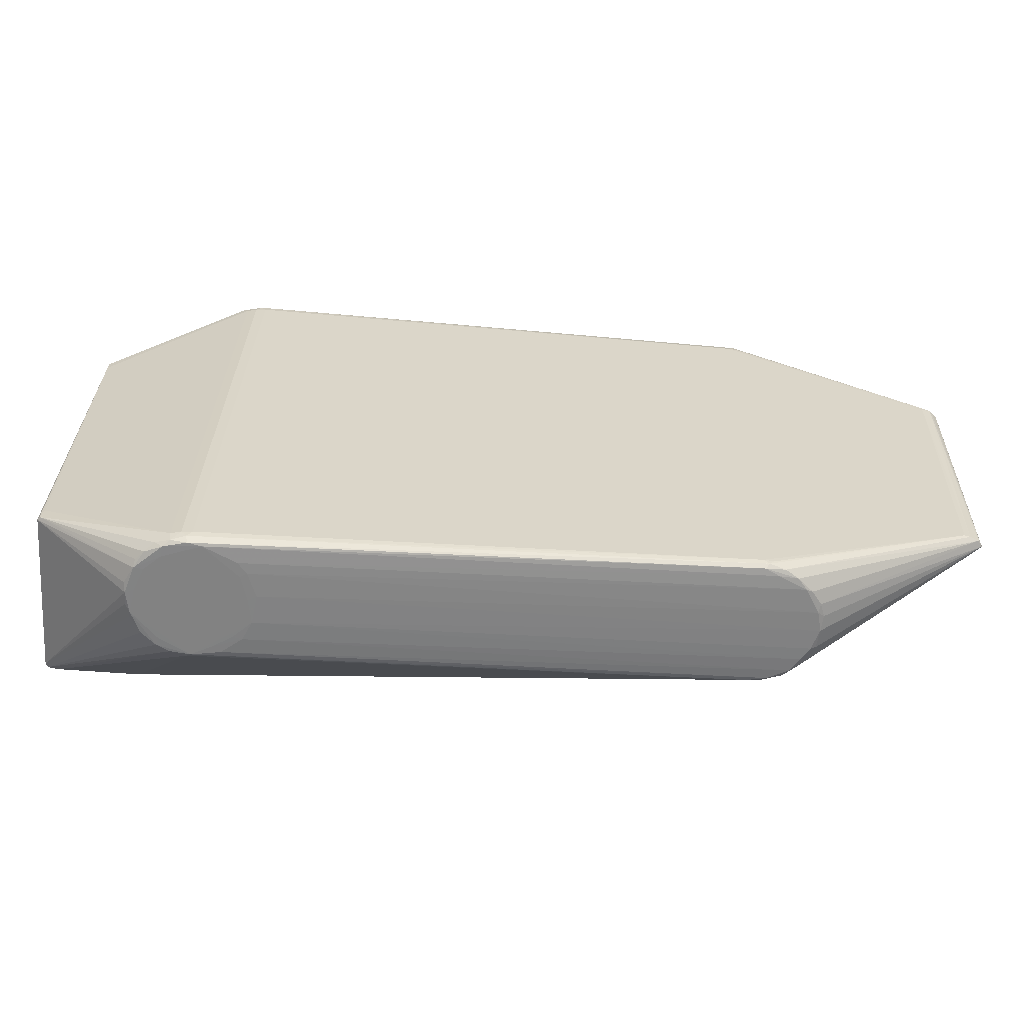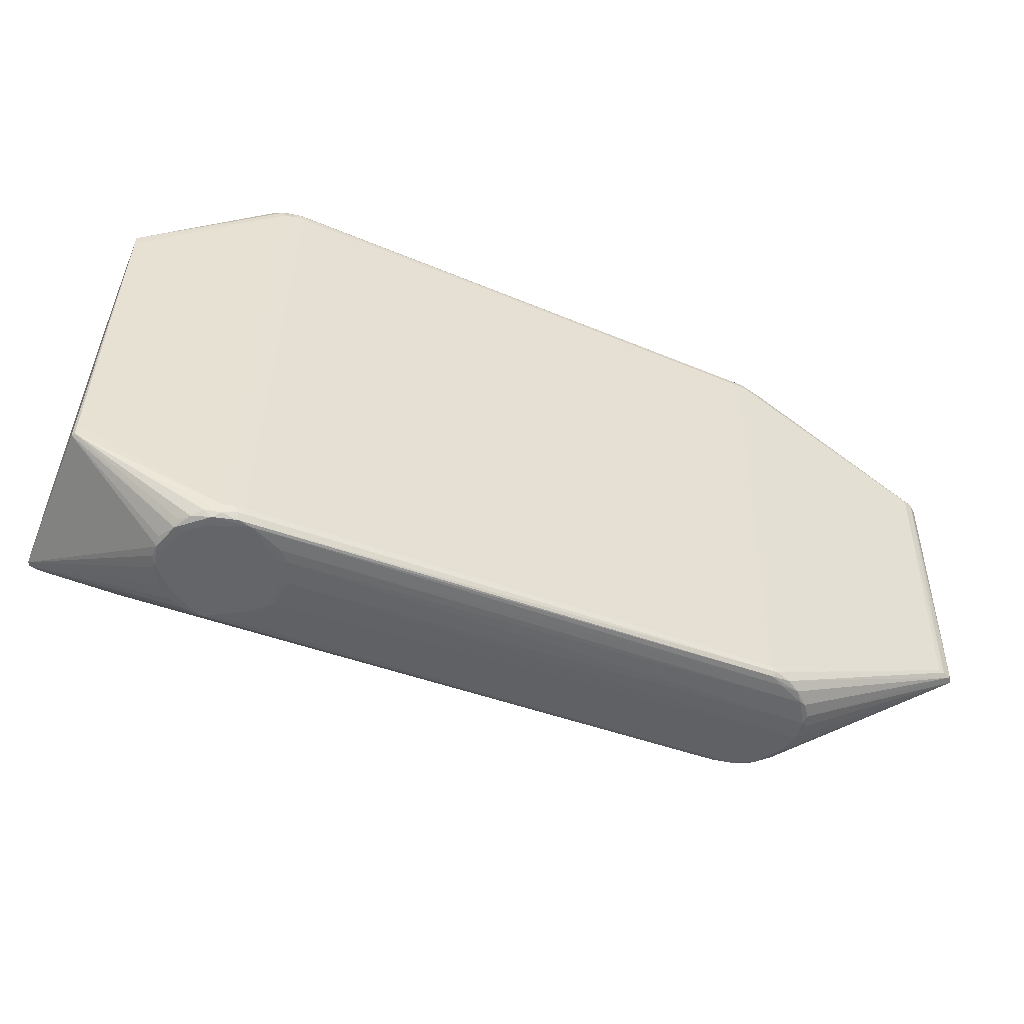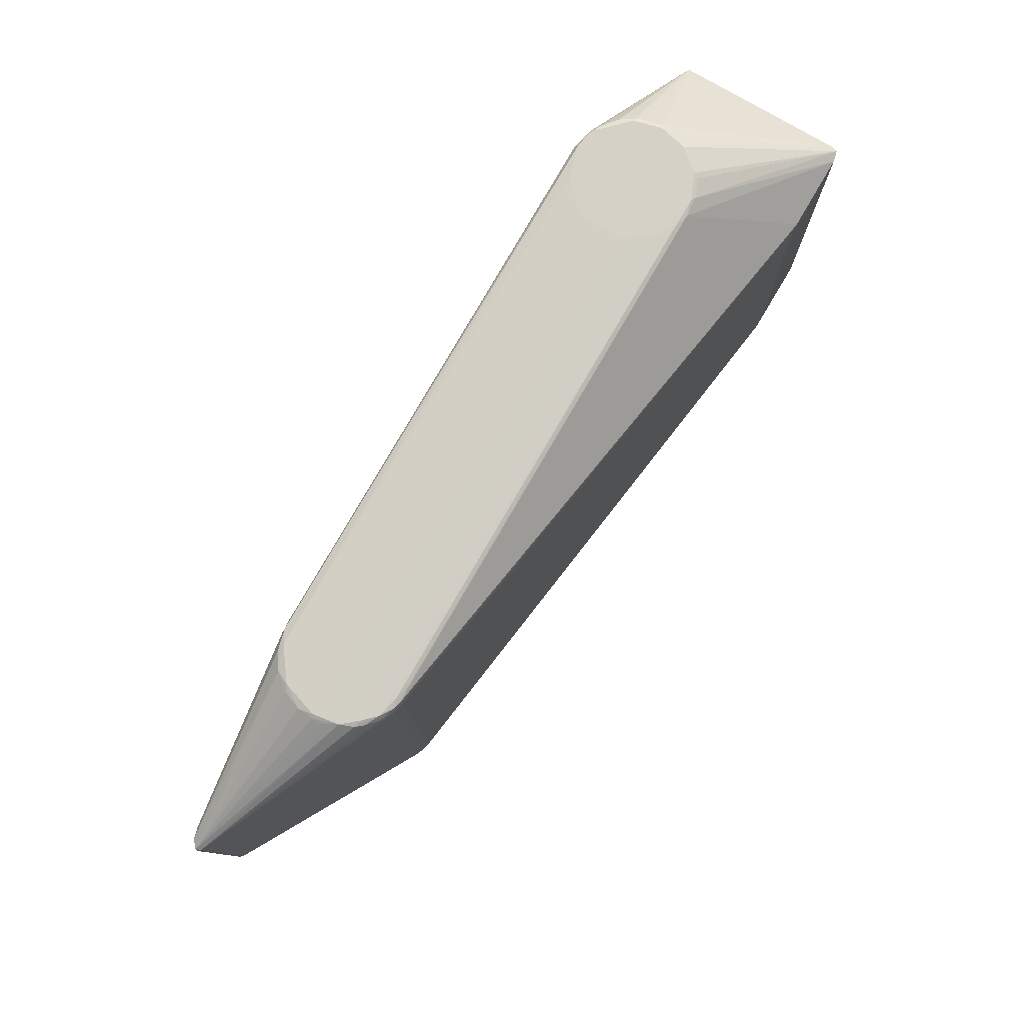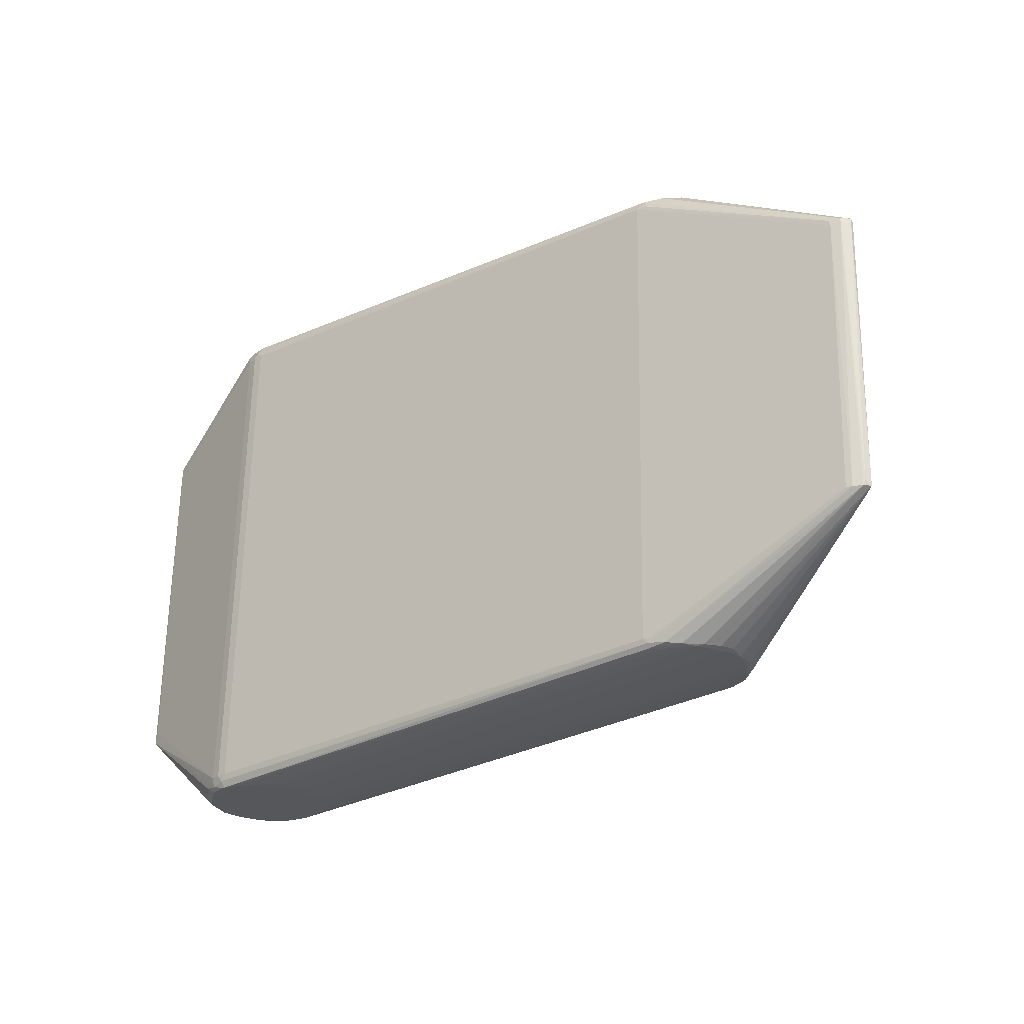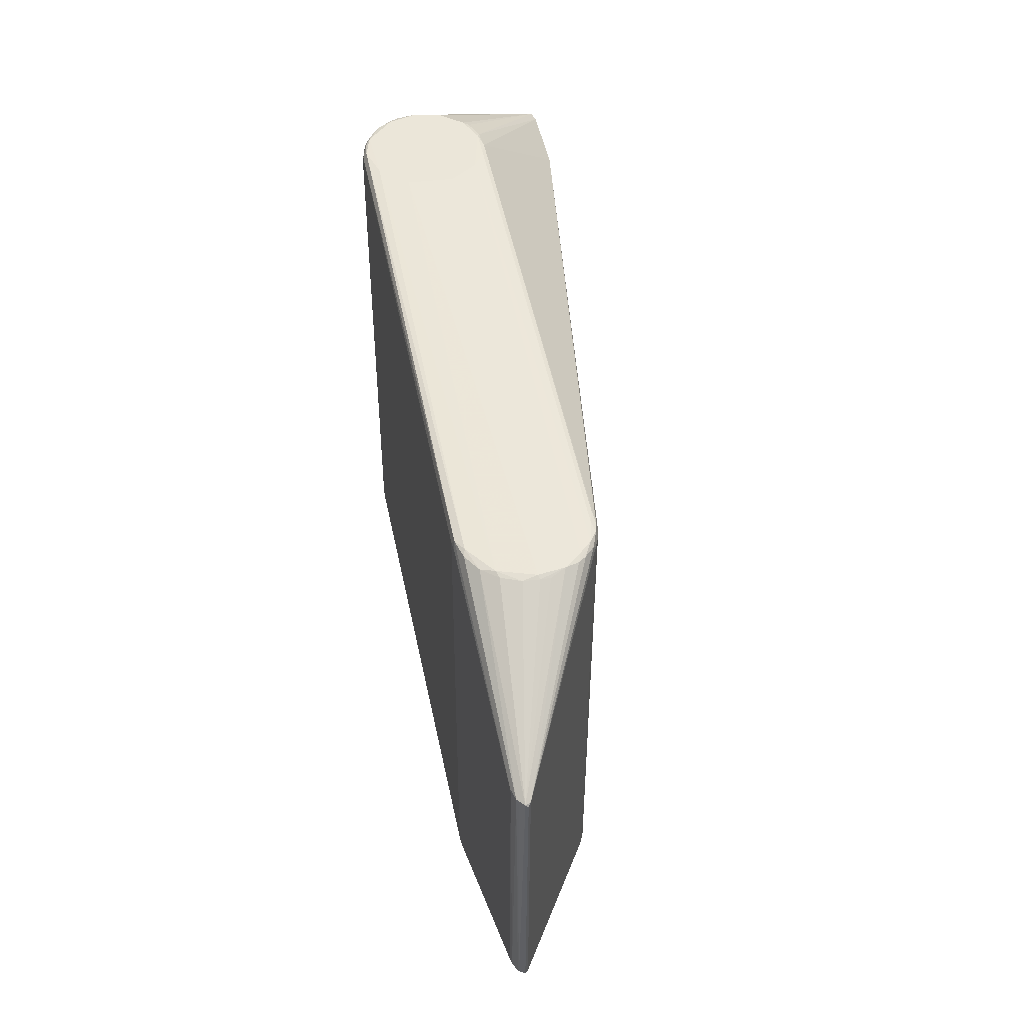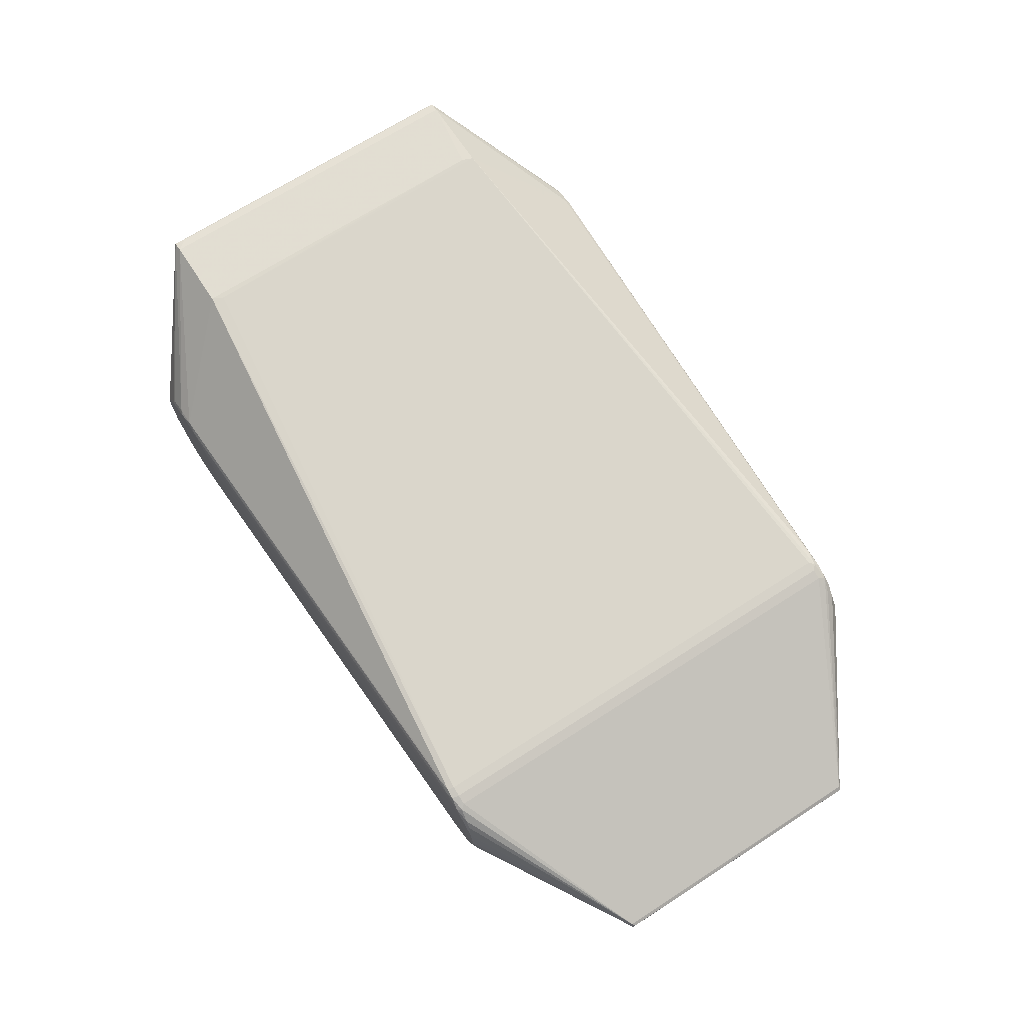
<metadata>
{"format":"obj","ext":"obj","renderer":"f3d","projection":"perspective","resolution":1024,"background":"white","views":[{"elev":-60.8,"azim":177.3,"up":"+Y"},{"elev":-51.2,"azim":158.7,"up":"+Y"},{"elev":78.0,"azim":-58.4,"up":"+Y"},{"elev":-27.8,"azim":-141.2,"up":"+Y"},{"elev":46.1,"azim":-100.1,"up":"+Y"},{"elev":68.8,"azim":-121.5,"up":"+Z"}]}
</metadata>
<code>
v -0.5346 -0.1599 -0.04992
v -0.5516 -0.1603 -0.03374
v -0.5502 -0.1603 -0.04411
v -0.541 -0.1601 -0.04842
v -0.5412 -0.1542 -0.04842
v -0.5522 -0.1544 -0.04305
v -0.5552 -0.1598 -0.03708
v -0.5518 -0.1544 -0.03375
v -0.5615 0.1374 -0.03978
v -0.5436 0.1378 -0.05018
v -0.5563 0.1375 -0.04467
v -0.5536 0.1435 -0.04686
v -0.5418 0.1438 -0.05023
v -0.5616 0.1433 -0.03979
v -0.5618 0.1404 -0.03663
v -0.5587 0.1434 -0.03406
v 0.3047 0.2962 0.002323
v 0.4355 -0.1779 0.1501
v 0.4381 -0.1779 0.1455
v 0.4249 -0.1782 0.1522
v 0.4347 -0.1781 -0.03326
v 0.4323 -0.1782 -0.03666
v 0.4364 -0.1654 0.1491
v 0.4382 -0.1654 0.1424
v 0.4358 -0.1656 0.02114
v 0.4344 -0.1657 -0.03376
v 0.4291 -0.1658 -0.03776
v 0.3377 -0.1802 0.1534
v 0.3419 -0.1677 0.1538
v 0.4269 0.1868 0.1497
v 0.4295 0.1868 0.1452
v 0.4275 0.1866 0.02078
v 0.4261 0.1866 -0.03673
v 0.3278 0.1844 0.153
v 0.4161 0.199 0.1518
v 0.4279 0.1993 0.1487
v 0.4297 0.1993 0.142
v 0.4258 0.199 -0.03595
v 0.3333 0.197 0.1535
v 0.4286 0.1992 0.09003
v -0.3215 0.2489 -0.0685
v -0.3416 0.2586 -0.05858
v -0.328 0.2565 -0.06624
v -0.3326 0.2487 -0.0674
v -0.3489 0.256 -0.06048
v -0.367 0.2556 -0.04854
v -0.3736 0.2579 -0.03434
v -0.3806 0.2553 -0.03159
v -0.3852 0.2577 0.004055
v -0.3882 0.2551 -0.01125
v -0.3893 0.2554 0.00553
v -0.3885 0.2545 0.01595
v -0.3804 0.2575 0.03146
v -0.3745 0.2557 0.04556
v -0.3647 0.2582 0.04904
v -0.3677 0.2551 0.05352
v -0.352 0.2582 0.06127
v -0.3555 0.2534 0.06377
v -0.3512 0.2484 0.06687
v -0.349 0.157 0.06697
v -0.339 0.2566 0.06926
v -0.3407 0.2486 0.07095
v -0.3386 0.1572 0.07105
v -0.3291 0.259 0.06631
v -0.3288 0.256 0.07169
v -0.3298 0.2489 0.07335
v -0.3276 0.1575 0.07344
v -0.3127 0.2581 0.07019
v -0.3109 -0.2688 -0.06369
v -0.3154 -0.2643 -0.06686
v -0.3097 -0.259 -0.06799
v -0.3118 -0.1676 -0.06808
v -0.3207 -0.2593 -0.06689
v -0.3257 -0.2698 -0.05595
v -0.3317 -0.2666 -0.06204
v -0.3454 -0.2687 -0.05339
v -0.3548 -0.2702 -0.04169
v -0.3611 -0.269 -0.03903
v -0.3694 -0.2705 -0.01531
v -0.3714 -0.2685 -0.02417
v -0.3762 -0.2682 -0.01032
v -0.3741 -0.2705 0.005983
v -0.3667 -0.2705 0.02806
v -0.372 -0.2693 0.02675
v -0.3578 -0.2703 0.04151
v -0.3628 -0.2672 0.04598
v -0.3575 -0.2629 0.05469
v -0.3484 -0.2697 0.05612
v -0.342 -0.2673 0.06392
v -0.3489 -0.2598 0.06175
v -0.3393 -0.2596 0.06739
v -0.3258 -0.2693 0.06697
v -0.3228 -0.2643 0.07221
v -0.3288 -0.2593 0.07147
v -0.3179 -0.2591 0.07386
v -0.3054 -0.2677 0.07139
v 0.3278 -0.2819 -0.01353
v 0.3291 -0.2787 -0.02351
v 0.3185 -0.2823 -0.01737
v 0.3081 -0.2825 -0.04217
v 0.3182 -0.2821 -0.04297
v 0.3164 -0.2783 -0.05079
v 0.3072 -0.2792 -0.06026
v 0.2968 -0.2756 -0.0693
v 0.2904 -0.283 -0.05736
v 0.2882 -0.2828 -0.06906
v 0.2662 -0.2835 -0.066
v 0.2809 -0.2792 -0.07488
v 0.282 -0.2686 -0.07648
v 0.2637 -0.2833 -0.07498
v 0.2653 -0.2764 -0.07867
v 0.271 -0.2689 -0.07888
v 0.2489 -0.2839 -0.07165
v 0.2599 -0.2692 -0.07952
v 0.2568 -0.1385 -0.07966
v 0.2143 -0.2846 -0.05466
v 0.2123 -0.2848 -0.03854
v 0.2051 -0.2848 -0.04286
v 0.2049 -0.2849 -0.01159
v 0.1959 -0.2849 -0.0168
v 0.2011 -0.285 0.01426
v 0.2211 -0.2845 0.03248
v 0.2113 -0.2846 0.03486
v 0.241 -0.284 0.04472
v 0.2332 -0.2839 0.05167
v 0.253 -0.2797 0.06055
v 0.2693 -0.2793 0.06087
v 0.2644 -0.2835 0.05635
v 0.2849 -0.2826 0.05405
v 0.2991 -0.2824 0.04688
v 0.2959 -0.2827 0.03907
v 0.3141 -0.2818 0.03329
v 0.3239 -0.2821 0.009149
v 0.3251 -0.2802 0.01571
v 0.3287 -0.2801 0.0009987
v 0.3172 0.2931 -0.01334
v 0.3121 0.2944 -0.03108
v 0.3079 0.2943 -0.04079
v 0.3045 0.2961 -0.0406
v 0.2984 0.2941 -0.05456
v 0.2927 0.2886 -0.06359
v 0.2818 0.2937 -0.06784
v 0.2753 0.2954 -0.06869
v 0.2678 0.2933 -0.07366
v 0.2736 0.2882 -0.07465
v 0.2691 0.2807 -0.07705
v 0.2722 0.15 -0.07691
v 0.2582 0.2805 -0.07944
v 0.2521 0.2877 -0.07925
v 0.247 0.2802 -0.08009
v 0.2501 0.1495 -0.07995
v 0.2507 0.2945 -0.07556
v 0.2164 0.294 -0.06521
v 0.1894 0.2934 -0.03581
v 0.1875 0.2934 0.01367
v 0.2081 0.294 0.04249
v 0.2295 0.2942 0.05481
v 0.245 0.2929 0.05896
v 0.2609 0.2952 0.05453
v 0.2661 0.2934 0.05661
v 0.2855 0.2939 0.04787
v 0.2883 0.2958 0.04183
v 0.3069 0.2962 0.0181
v 0.3127 0.2963 -0.01155
v 0.3167 0.2918 0.005002
f 165 37 164
f 93 28 95
f 39 66 34
f 34 95 28
f 128 92 125
f 133 128 121
f 35 20 18
f 35 18 30
f 96 92 128
f 128 126 96
f 93 92 96
f 96 126 28
f 96 28 93
f 67 34 66
f 95 34 67
f 60 2 91
f 91 63 60
f 164 37 136
f 28 20 29
f 39 34 29
f 29 34 28
f 29 35 39
f 20 35 29
f 28 126 127
f 127 20 28
f 127 126 128
f 36 35 30
f 30 18 36
f 18 23 36
f 149 43 152
f 8 2 60
f 15 2 8
f 63 91 94
f 94 67 63
f 95 67 94
f 93 95 94
f 33 146 38
f 24 21 25
f 25 37 24
f 25 32 37
f 38 32 25
f 25 21 38
f 19 21 24
f 19 23 18
f 40 136 37
f 38 136 40
f 37 32 40
f 40 32 38
f 121 122 123
f 123 85 121
f 128 125 124
f 121 128 124
f 124 122 121
f 125 123 124
f 124 123 122
f 128 133 131
f 131 130 128
f 133 130 131
f 132 130 133
f 18 130 132
f 132 19 18
f 129 130 18
f 18 20 129
f 20 127 129
f 128 130 129
f 129 127 128
f 39 35 158
f 37 165 163
f 163 36 37
f 163 165 164
f 13 45 43
f 16 54 53
f 15 8 16
f 115 72 151
f 41 72 10
f 10 13 41
f 41 43 149
f 6 3 7
f 7 2 15
f 7 9 6
f 5 10 4
f 83 82 121
f 121 85 83
f 88 125 92
f 88 123 125
f 85 123 88
f 38 21 26
f 26 33 38
f 26 21 22
f 22 33 26
f 146 33 27
f 27 33 22
f 37 36 31
f 24 37 31
f 31 19 24
f 31 36 23
f 23 19 31
f 21 19 97
f 133 99 97
f 137 136 38
f 164 136 137
f 74 77 76
f 76 69 74
f 116 77 74
f 111 108 110
f 10 72 71
f 71 115 114
f 72 115 71
f 114 111 71
f 22 102 103
f 133 19 134
f 134 132 133
f 19 132 134
f 35 36 160
f 160 158 35
f 17 163 164
f 43 45 42
f 42 152 43
f 153 152 42
f 56 16 58
f 54 16 56
f 59 62 58
f 58 16 59
f 63 62 59
f 60 63 59
f 59 8 60
f 59 16 8
f 151 72 150
f 72 41 150
f 150 148 151
f 149 148 150
f 150 41 149
f 44 13 43
f 43 41 44
f 44 41 13
f 84 83 85
f 85 88 84
f 84 7 82
f 82 83 84
f 89 92 93
f 89 88 92
f 93 94 89
f 89 94 91
f 146 27 147
f 147 148 146
f 21 97 98
f 135 19 133
f 133 97 135
f 135 97 19
f 38 140 138
f 138 137 38
f 38 146 145
f 145 142 38
f 145 148 149
f 146 148 145
f 141 140 38
f 38 142 141
f 141 142 140
f 82 7 81
f 81 79 82
f 80 7 3
f 80 81 7
f 79 81 80
f 113 133 121
f 121 119 113
f 113 116 74
f 74 69 113
f 113 69 110
f 118 79 77
f 77 116 118
f 112 111 114
f 114 115 112
f 148 147 112
f 151 148 112
f 112 115 151
f 108 111 112
f 4 10 1
f 10 71 1
f 104 108 22
f 22 103 104
f 110 108 106
f 108 104 106
f 106 104 103
f 106 113 110
f 107 113 106
f 101 103 102
f 101 98 97
f 101 106 103
f 21 98 101
f 101 97 99
f 22 21 101
f 101 102 22
f 61 62 66
f 58 62 61
f 36 163 162
f 163 17 162
f 157 68 158
f 51 49 50
f 51 52 53
f 53 49 51
f 155 154 49
f 155 49 53
f 50 48 14
f 14 51 50
f 15 16 14
f 52 51 14
f 53 52 14
f 14 16 53
f 14 7 15
f 9 7 14
f 6 9 14
f 14 11 6
f 46 42 45
f 46 14 48
f 50 49 47
f 47 48 50
f 49 154 47
f 42 46 47
f 47 46 48
f 47 154 153
f 153 42 47
f 7 84 86
f 86 84 88
f 2 7 86
f 90 91 2
f 2 89 90
f 90 89 91
f 164 137 139
f 137 138 139
f 139 138 140
f 139 17 164
f 142 145 144
f 149 152 144
f 144 145 149
f 78 80 3
f 3 76 78
f 78 76 77
f 77 79 78
f 79 80 78
f 70 71 111
f 110 69 70
f 70 111 110
f 4 1 70
f 120 119 121
f 120 118 119
f 79 118 120
f 121 82 120
f 82 79 120
f 116 113 117
f 117 118 116
f 117 113 119
f 119 118 117
f 108 112 109
f 22 108 109
f 109 27 22
f 109 147 27
f 109 112 147
f 105 113 107
f 107 106 105
f 106 101 105
f 133 113 105
f 65 66 39
f 65 61 66
f 68 61 65
f 39 158 65
f 158 68 65
f 57 56 58
f 58 61 57
f 54 56 57
f 161 160 36
f 36 162 161
f 158 160 159
f 159 157 158
f 160 161 159
f 159 161 162
f 159 162 17
f 11 14 12
f 12 13 10
f 45 13 12
f 10 5 12
f 12 46 45
f 14 46 12
f 4 3 12
f 12 5 4
f 12 3 6
f 6 11 12
f 88 89 87
f 87 86 88
f 87 89 2
f 2 86 87
f 143 144 152
f 142 144 143
f 140 142 143
f 143 139 140
f 143 152 153
f 17 139 143
f 69 76 75
f 75 70 69
f 4 70 75
f 75 3 4
f 75 76 3
f 73 1 71
f 71 70 73
f 73 70 1
f 100 101 99
f 100 105 101
f 100 99 133
f 133 105 100
f 53 54 55
f 54 57 55
f 55 155 53
f 68 157 64
f 157 57 64
f 64 61 68
f 64 57 61
f 157 159 156
f 155 55 156
f 156 159 17
f 156 57 157
f 156 55 57
f 154 155 156
f 17 143 156
f 153 154 156
f 156 143 153
f 63 67 62
f 62 67 66

</code>
